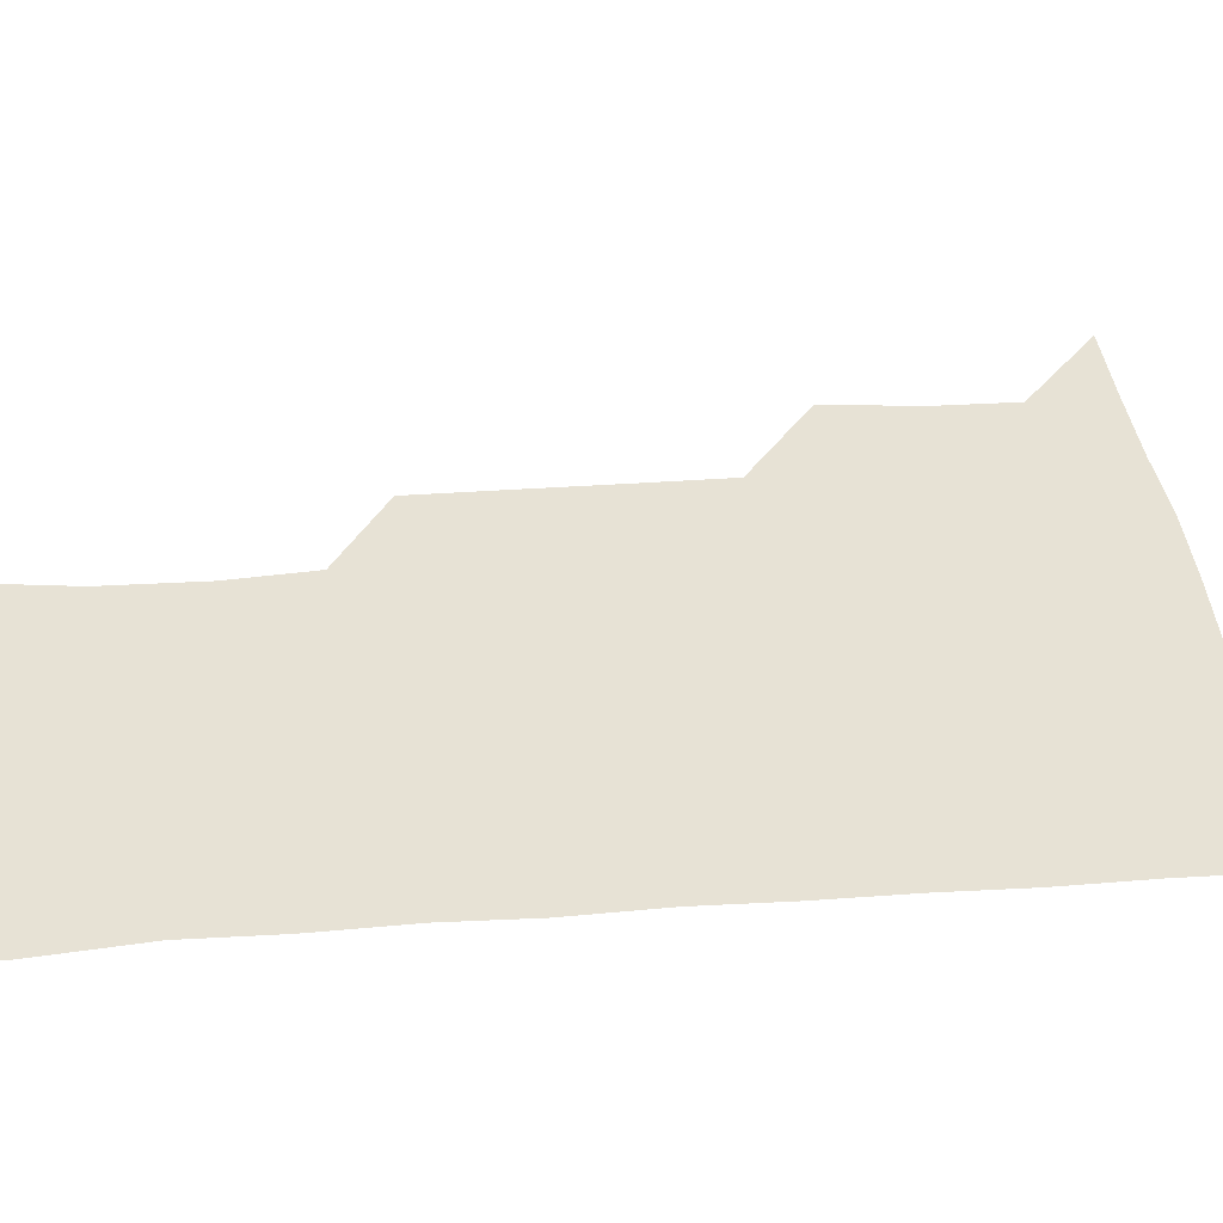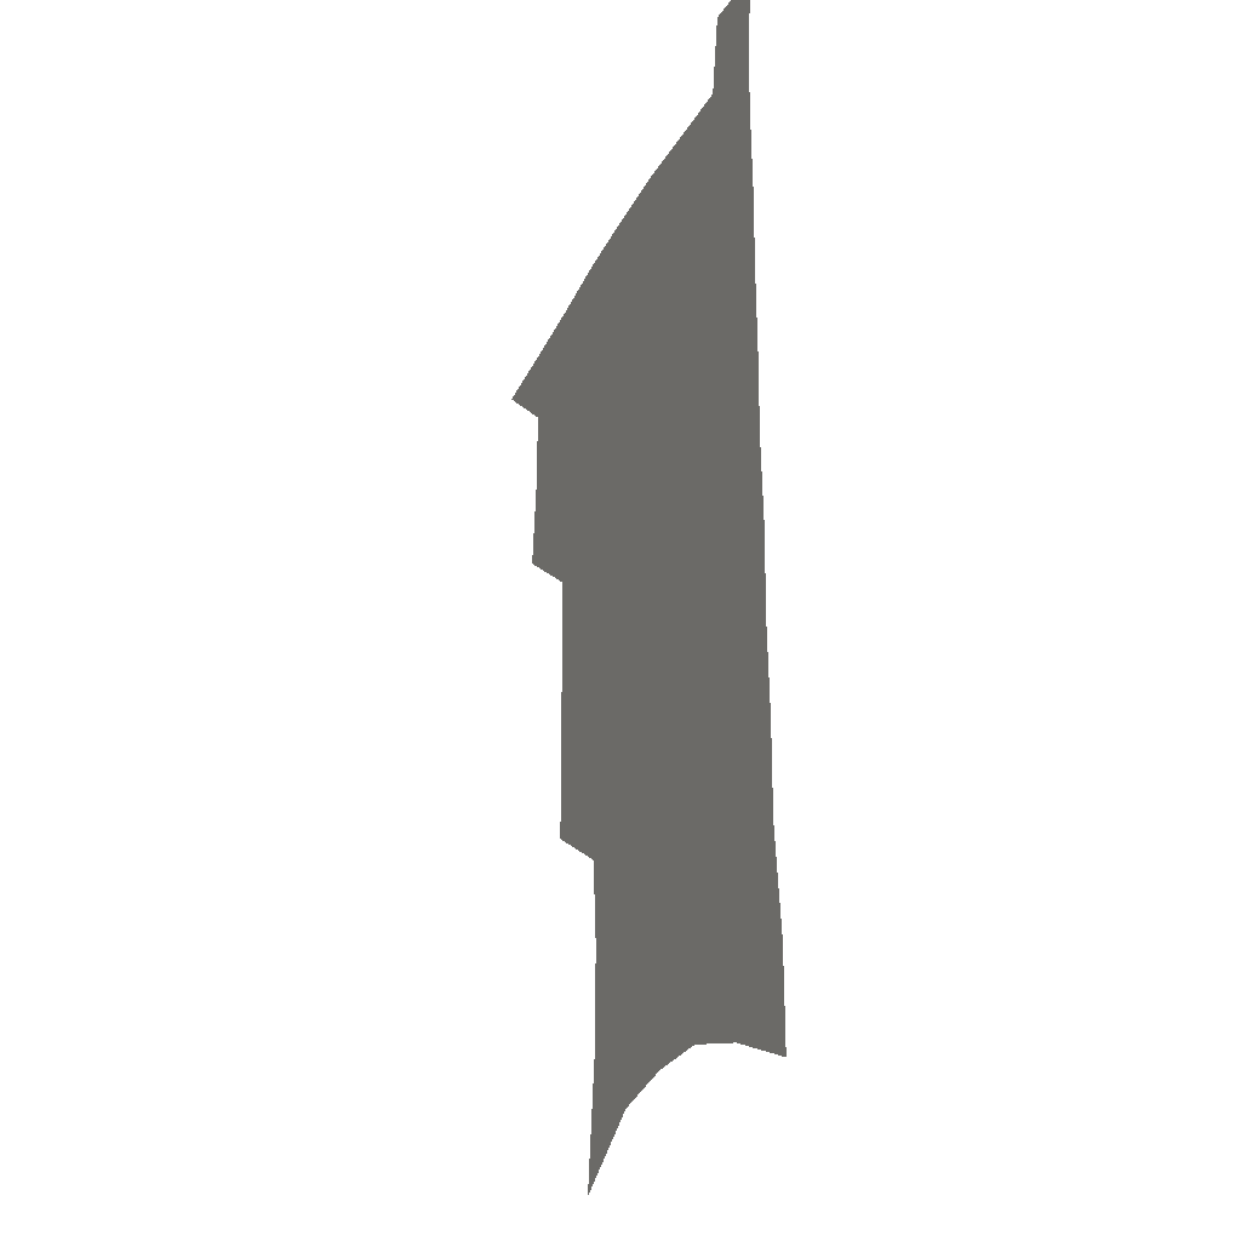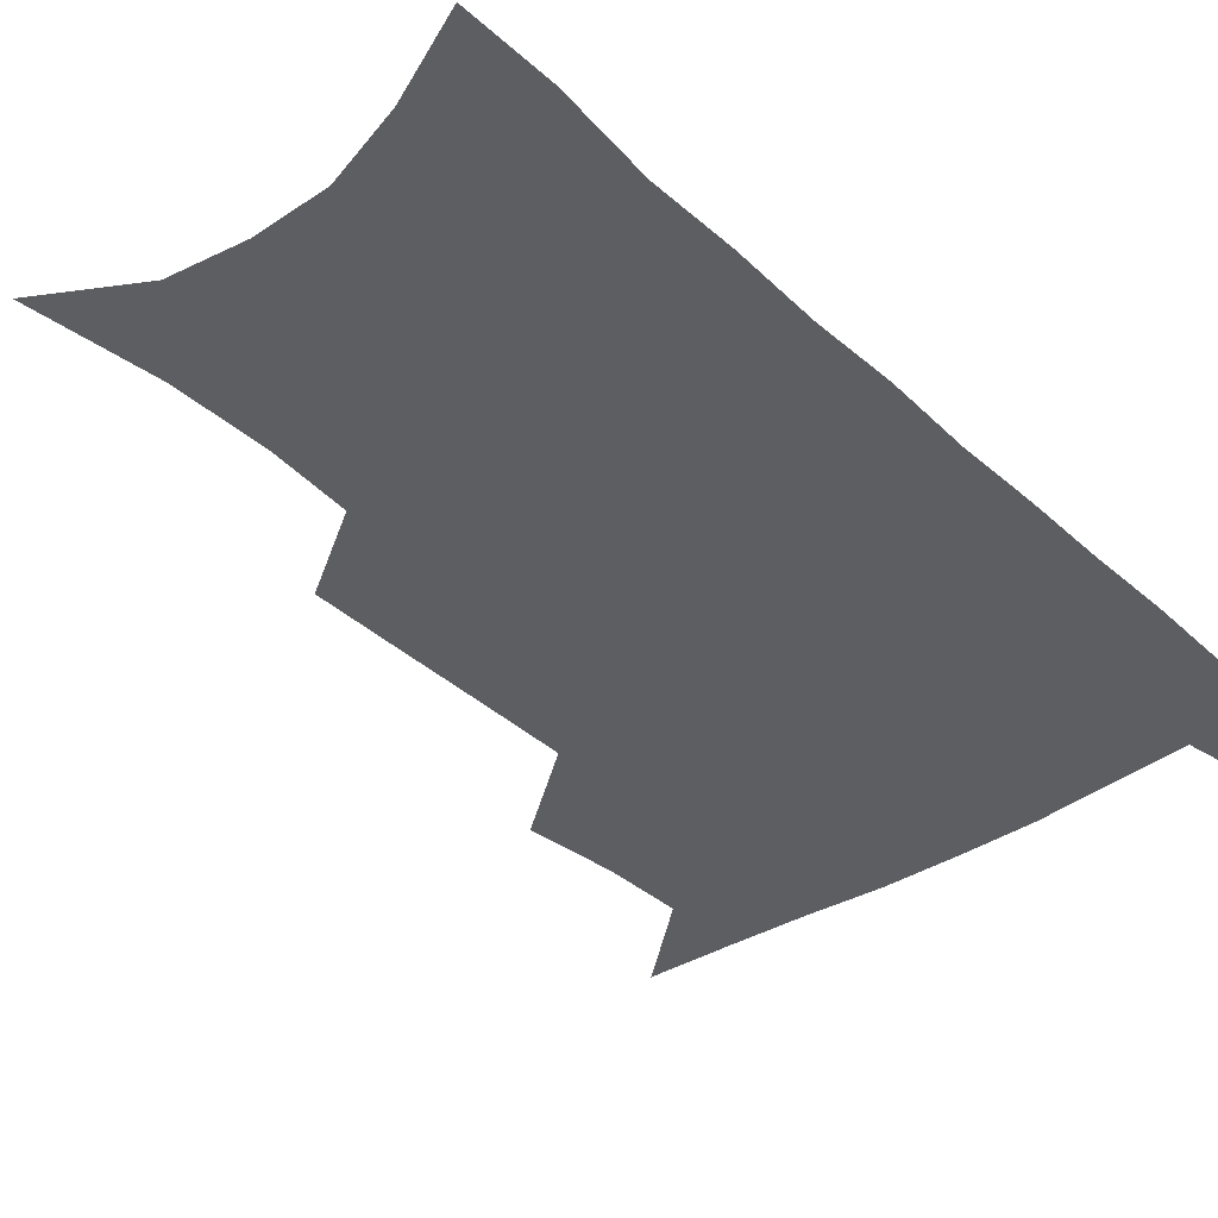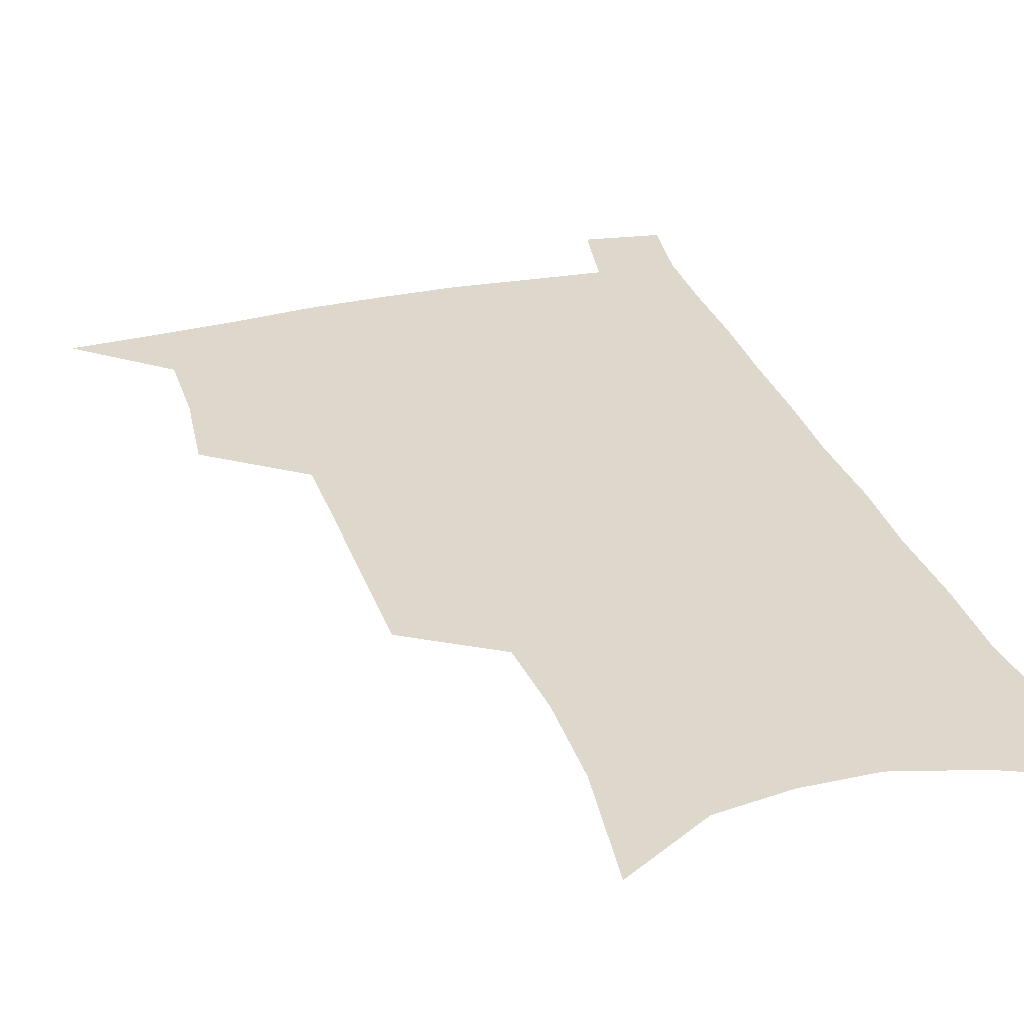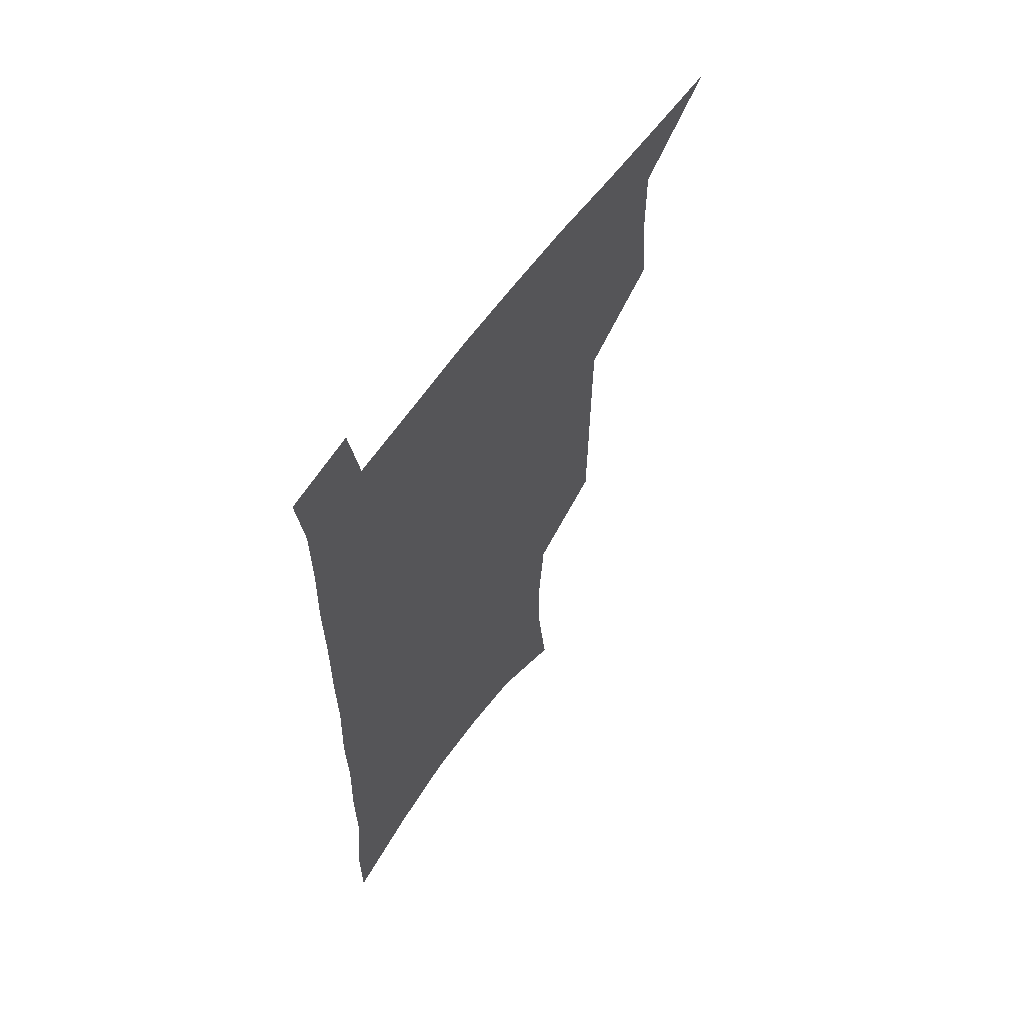
<metadata>
{"format":"obj","ext":"obj","renderer":"f3d","projection":"perspective","resolution":1024,"background":"white","views":[{"elev":40.1,"azim":85.5,"up":"+Z"},{"elev":-27.2,"azim":68.3,"up":"+Y"},{"elev":-37.4,"azim":41.1,"up":"+Z"},{"elev":31.2,"azim":-17.2,"up":"+Z"},{"elev":62.3,"azim":125.5,"up":"+Y"}]}
</metadata>
<code>
v 481.7 534.3 0
v 510.6 443.5 0
v 514 476.9 0
v 514.3 506.8 0
v 513.9 535.9 0
v 545.2 317.1 0
v 544.9 351.8 0
v 544.8 385.7 0
v 544.5 418.6 0
v 545.2 450.6 0
v 547 481.2 0
v 545.7 509.2 0
v 543.6 537.7 0
v 573.9 184.6 0
v 579.5 230.8 0
v 579.9 266.5 0
v 577.4 297.1 0
v 578.2 334.6 0
v 577.4 366.2 0
v 576.7 397 0
v 576.5 426.9 0
v 576.4 455.7 0
v 576.5 483.7 0
v 575.7 510.6 0
v 572.3 540.5 0
v 606.4 204.1 0
v 607.3 241.6 0
v 606.3 274.3 0
v 605.5 308.2 0
v 605.5 343 0
v 604.4 371.5 0
v 604.6 403.2 0
v 604.1 430.5 0
v 603.8 457.8 0
v 603.9 485 0
v 603.3 511.8 0
v 601.2 541.3 0
v 633.5 208.4 0
v 633.1 245.9 0
v 632.1 278.8 0
v 631.1 312 0
v 630.5 343.6 0
v 630.1 373.1 0
v 630 402.6 0
v 630 431.9 0
v 630.2 458.8 0
v 630.5 485.2 0
v 630.8 511.8 0
v 629.8 541.3 0
v 660.5 208.5 0
v 659 244.2 0
v 657.7 277.8 0
v 656.5 310.9 0
v 655.6 342.9 0
v 655.5 372.7 0
v 655.8 401.1 0
v 656.1 429.7 0
v 656.7 457.2 0
v 656.9 485 0
v 657.9 511.6 0
v 659.3 539.1 0
v 689.6 200.3 0
v 686.6 237.8 0
v 684.8 272 0
v 683.1 305.6 0
v 682.3 337 0
v 683 366.4 0
v 682.9 396.4 0
v 683.2 425.6 0
v 683.9 454.1 0
v 684 482.7 0
v 685.1 510.1 0
v 687.2 537.2 0
v 692.2 566.5 0
v 721.9 186.6 0
v 722 219.9 0
v 718.3 256.5 0
v 718.6 288 0
v 717.4 320.8 0
v 718.1 351.4 0
v 716.8 383.7 0
v 717.2 414.4 0
v 716.8 445.4 0
v 717.2 475.5 0
v 716.5 505.7 0
v 716.6 534.7 0
v 720.2 562.4 0
f 4 5 1
f 9 10 2
f 2 10 3
f 10 11 3
f 3 11 4
f 11 12 4
f 4 12 5
f 12 13 5
f 17 18 6
f 6 18 7
f 18 19 7
f 7 19 8
f 19 20 8
f 8 20 9
f 20 21 9
f 9 21 10
f 21 22 10
f 10 22 11
f 22 23 11
f 11 23 12
f 23 24 12
f 12 24 13
f 24 25 13
f 14 26 15
f 26 27 15
f 15 27 16
f 27 28 16
f 16 28 17
f 28 29 17
f 17 29 18
f 29 30 18
f 18 30 19
f 30 31 19
f 19 31 20
f 31 32 20
f 20 32 21
f 32 33 21
f 21 33 22
f 33 34 22
f 22 34 23
f 34 35 23
f 23 35 24
f 35 36 24
f 24 36 25
f 36 37 25
f 26 38 27
f 38 39 27
f 27 39 28
f 39 40 28
f 28 40 29
f 40 41 29
f 29 41 30
f 41 42 30
f 30 42 31
f 42 43 31
f 31 43 32
f 43 44 32
f 32 44 33
f 44 45 33
f 33 45 34
f 45 46 34
f 34 46 35
f 46 47 35
f 35 47 36
f 47 48 36
f 36 48 37
f 48 49 37
f 38 50 39
f 50 51 39
f 39 51 40
f 51 52 40
f 40 52 41
f 52 53 41
f 41 53 42
f 53 54 42
f 42 54 43
f 54 55 43
f 43 55 44
f 55 56 44
f 44 56 45
f 56 57 45
f 45 57 46
f 57 58 46
f 46 58 47
f 58 59 47
f 47 59 48
f 59 60 48
f 48 60 49
f 60 61 49
f 50 62 51
f 62 63 51
f 51 63 52
f 63 64 52
f 52 64 53
f 64 65 53
f 53 65 54
f 65 66 54
f 54 66 55
f 66 67 55
f 55 67 56
f 67 68 56
f 56 68 57
f 68 69 57
f 57 69 58
f 69 70 58
f 58 70 59
f 70 71 59
f 59 71 60
f 71 72 60
f 60 72 61
f 72 73 61
f 62 75 63
f 75 76 63
f 63 76 64
f 76 77 64
f 64 77 65
f 77 78 65
f 65 78 66
f 78 79 66
f 66 79 67
f 79 80 67
f 67 80 68
f 80 81 68
f 68 81 69
f 81 82 69
f 69 82 70
f 82 83 70
f 70 83 71
f 83 84 71
f 71 84 72
f 84 85 72
f 72 85 73
f 85 86 73
f 73 86 74
f 86 87 74

</code>
